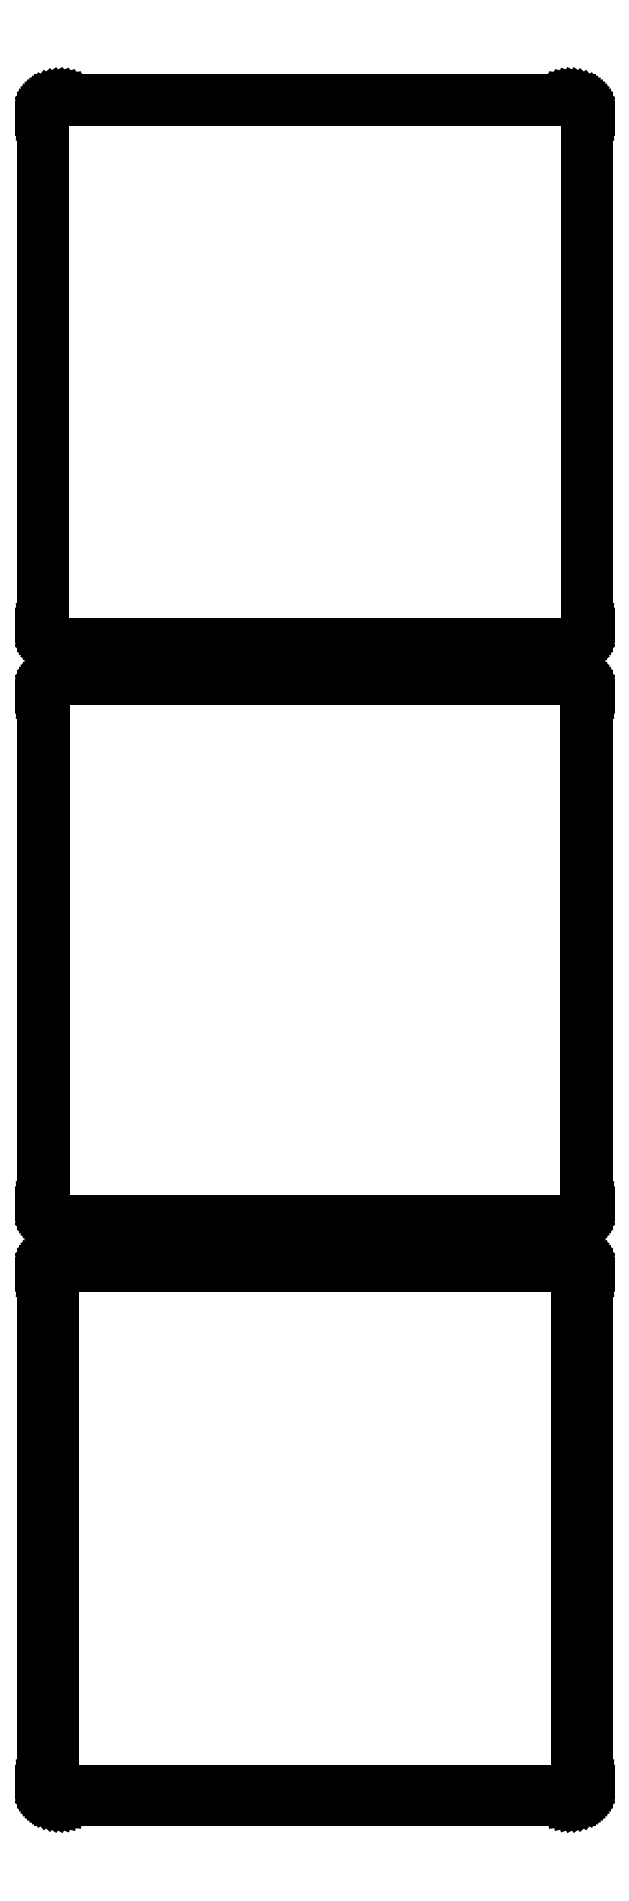
<metadata>
{"format":"dxf","ext":"dxf","renderer":"ezdxf+matplotlib","layout":"modelspace","background":"white","min_lineweight":24,"dpi":150}
</metadata>
<code>
0
SECTION
2
ENTITIES
0
LINE
8
0
10
70.94
20
720.1
11
71.55
21
720.2
0
LINE
8
0
10
71.55
20
720.2
11
72.13
21
720.5
0
LINE
8
0
10
72.13
20
720.5
11
72.68
21
720.8
0
LINE
8
0
10
72.68
20
720.8
11
73.19
21
721.1
0
LINE
8
0
10
73.19
20
721.1
11
73.64
21
721.6
0
LINE
8
0
10
73.64
20
721.6
11
74.05
21
722.1
0
LINE
8
0
10
74.05
20
722.1
11
74.38
21
722.6
0
LINE
8
0
10
74.38
20
722.6
11
74.65
21
723.2
0
LINE
8
0
10
74.65
20
723.2
11
74.84
21
723.8
0
LINE
8
0
10
74.84
20
723.8
11
74.96
21
724.4
0
LINE
8
0
10
74.96
20
724.4
11
75
21
725
0
LINE
8
0
10
75
20
725
11
75
21
865
0
LINE
8
0
10
75
20
865
11
74.96
21
865.6
0
LINE
8
0
10
74.96
20
865.6
11
74.84
21
866.2
0
LINE
8
0
10
74.84
20
866.2
11
74.65
21
866.8
0
LINE
8
0
10
74.65
20
866.8
11
74.38
21
867.4
0
LINE
8
0
10
74.38
20
867.4
11
74.05
21
867.9
0
LINE
8
0
10
74.05
20
867.9
11
73.64
21
868.4
0
LINE
8
0
10
73.64
20
868.4
11
73.19
21
868.9
0
LINE
8
0
10
73.19
20
868.9
11
72.68
21
869.2
0
LINE
8
0
10
72.68
20
869.2
11
72.13
21
869.5
0
LINE
8
0
10
72.13
20
869.5
11
71.55
21
869.8
0
LINE
8
0
10
71.55
20
869.8
11
70.94
21
869.9
0
LINE
8
0
10
70.94
20
869.9
11
70.31
21
870
0
LINE
8
0
10
70.31
20
870
11
-70.31
21
870
0
LINE
8
0
10
-70.31
20
870
11
-70.94
21
869.9
0
LINE
8
0
10
-70.94
20
869.9
11
-71.55
21
869.8
0
LINE
8
0
10
-71.55
20
869.8
11
-72.13
21
869.5
0
LINE
8
0
10
-72.13
20
869.5
11
-72.68
21
869.2
0
LINE
8
0
10
-72.68
20
869.2
11
-73.19
21
868.9
0
LINE
8
0
10
-73.19
20
868.9
11
-73.64
21
868.4
0
LINE
8
0
10
-73.64
20
868.4
11
-74.05
21
867.9
0
LINE
8
0
10
-74.05
20
867.9
11
-74.38
21
867.4
0
LINE
8
0
10
-74.38
20
867.4
11
-74.65
21
866.8
0
LINE
8
0
10
-74.65
20
866.8
11
-74.84
21
866.2
0
LINE
8
0
10
-74.84
20
866.2
11
-74.96
21
865.6
0
LINE
8
0
10
-74.96
20
865.6
11
-75
21
865
0
LINE
8
0
10
-75
20
865
11
-75
21
725
0
LINE
8
0
10
-75
20
725
11
-74.96
21
724.4
0
LINE
8
0
10
-74.96
20
724.4
11
-74.84
21
723.8
0
LINE
8
0
10
-74.84
20
723.8
11
-74.65
21
723.2
0
LINE
8
0
10
-74.65
20
723.2
11
-74.38
21
722.6
0
LINE
8
0
10
-74.38
20
722.6
11
-74.05
21
722.1
0
LINE
8
0
10
-74.05
20
722.1
11
-73.64
21
721.6
0
LINE
8
0
10
-73.64
20
721.6
11
-73.19
21
721.1
0
LINE
8
0
10
-73.19
20
721.1
11
-72.68
21
720.8
0
LINE
8
0
10
-72.68
20
720.8
11
-72.13
21
720.5
0
LINE
8
0
10
-72.13
20
720.5
11
-71.55
21
720.2
0
LINE
8
0
10
-71.55
20
720.2
11
-70.94
21
720.1
0
LINE
8
0
10
-70.94
20
720.1
11
-70.31
21
720
0
LINE
8
0
10
-70.31
20
720
11
70.31
21
720
0
LINE
8
0
10
70.31
20
720
11
70.94
21
720.1
0
LINE
8
0
10
-70.05
20
720.5
11
-70.64
21
720.6
0
LINE
8
0
10
-70.64
20
720.6
11
-71.22
21
720.7
0
LINE
8
0
10
-71.22
20
720.7
11
-71.77
21
721
0
LINE
8
0
10
-71.77
20
721
11
-72.3
21
721.2
0
LINE
8
0
10
-72.3
20
721.2
11
-72.78
21
721.6
0
LINE
8
0
10
-72.78
20
721.6
11
-73.21
21
722
0
LINE
8
0
10
-73.21
20
722
11
-73.59
21
722.5
0
LINE
8
0
10
-73.59
20
722.5
11
-73.91
21
723
0
LINE
8
0
10
-73.91
20
723
11
-74.17
21
723.5
0
LINE
8
0
10
-74.17
20
723.5
11
-74.35
21
724.1
0
LINE
8
0
10
-74.35
20
724.1
11
-74.46
21
724.7
0
LINE
8
0
10
-74.46
20
724.7
11
-74.5
21
725.2
0
LINE
8
0
10
-74.5
20
725.2
11
-74.5
21
864.8
0
LINE
8
0
10
-74.5
20
864.8
11
-74.46
21
865.3
0
LINE
8
0
10
-74.46
20
865.3
11
-74.35
21
865.9
0
LINE
8
0
10
-74.35
20
865.9
11
-74.17
21
866.5
0
LINE
8
0
10
-74.17
20
866.5
11
-73.91
21
867
0
LINE
8
0
10
-73.91
20
867
11
-73.59
21
867.5
0
LINE
8
0
10
-73.59
20
867.5
11
-73.21
21
868
0
LINE
8
0
10
-73.21
20
868
11
-72.78
21
868.4
0
LINE
8
0
10
-72.78
20
868.4
11
-72.3
21
868.8
0
LINE
8
0
10
-72.3
20
868.8
11
-71.77
21
869
0
LINE
8
0
10
-71.77
20
869
11
-71.22
21
869.3
0
LINE
8
0
10
-71.22
20
869.3
11
-70.64
21
869.4
0
LINE
8
0
10
-70.64
20
869.4
11
-70.05
21
869.5
0
LINE
8
0
10
-70.05
20
869.5
11
70.05
21
869.5
0
LINE
8
0
10
70.05
20
869.5
11
70.64
21
869.4
0
LINE
8
0
10
70.64
20
869.4
11
71.22
21
869.3
0
LINE
8
0
10
71.22
20
869.3
11
71.77
21
869
0
LINE
8
0
10
71.77
20
869
11
72.3
21
868.8
0
LINE
8
0
10
72.3
20
868.8
11
72.78
21
868.4
0
LINE
8
0
10
72.78
20
868.4
11
73.21
21
868
0
LINE
8
0
10
73.21
20
868
11
73.59
21
867.5
0
LINE
8
0
10
73.59
20
867.5
11
73.91
21
867
0
LINE
8
0
10
73.91
20
867
11
74.17
21
866.5
0
LINE
8
0
10
74.17
20
866.5
11
74.35
21
865.9
0
LINE
8
0
10
74.35
20
865.9
11
74.46
21
865.3
0
LINE
8
0
10
74.46
20
865.3
11
74.5
21
864.8
0
LINE
8
0
10
74.5
20
864.8
11
74.5
21
725.2
0
LINE
8
0
10
74.5
20
725.2
11
74.46
21
724.7
0
LINE
8
0
10
74.46
20
724.7
11
74.35
21
724.1
0
LINE
8
0
10
74.35
20
724.1
11
74.17
21
723.5
0
LINE
8
0
10
74.17
20
723.5
11
73.91
21
723
0
LINE
8
0
10
73.91
20
723
11
73.59
21
722.5
0
LINE
8
0
10
73.59
20
722.5
11
73.21
21
722
0
LINE
8
0
10
73.21
20
722
11
72.78
21
721.6
0
LINE
8
0
10
72.78
20
721.6
11
72.3
21
721.2
0
LINE
8
0
10
72.3
20
721.2
11
71.77
21
721
0
LINE
8
0
10
71.77
20
721
11
71.22
21
720.7
0
LINE
8
0
10
71.22
20
720.7
11
70.64
21
720.6
0
LINE
8
0
10
70.64
20
720.6
11
70.05
21
720.5
0
LINE
8
0
10
70.05
20
720.5
11
-70.05
21
720.5
0
LINE
8
0
10
70.94
20
561.1
11
71.55
21
561.2
0
LINE
8
0
10
71.55
20
561.2
11
72.13
21
561.5
0
LINE
8
0
10
72.13
20
561.5
11
72.68
21
561.8
0
LINE
8
0
10
72.68
20
561.8
11
73.19
21
562.1
0
LINE
8
0
10
73.19
20
562.1
11
73.64
21
562.6
0
LINE
8
0
10
73.64
20
562.6
11
74.05
21
563.1
0
LINE
8
0
10
74.05
20
563.1
11
74.38
21
563.6
0
LINE
8
0
10
74.38
20
563.6
11
74.65
21
564.2
0
LINE
8
0
10
74.65
20
564.2
11
74.84
21
564.8
0
LINE
8
0
10
74.84
20
564.8
11
74.96
21
565.4
0
LINE
8
0
10
74.96
20
565.4
11
75
21
566
0
LINE
8
0
10
75
20
566
11
75
21
706
0
LINE
8
0
10
75
20
706
11
74.96
21
706.6
0
LINE
8
0
10
74.96
20
706.6
11
74.84
21
707.2
0
LINE
8
0
10
74.84
20
707.2
11
74.65
21
707.8
0
LINE
8
0
10
74.65
20
707.8
11
74.38
21
708.4
0
LINE
8
0
10
74.38
20
708.4
11
74.05
21
708.9
0
LINE
8
0
10
74.05
20
708.9
11
73.64
21
709.4
0
LINE
8
0
10
73.64
20
709.4
11
73.19
21
709.9
0
LINE
8
0
10
73.19
20
709.9
11
72.68
21
710.2
0
LINE
8
0
10
72.68
20
710.2
11
72.13
21
710.5
0
LINE
8
0
10
72.13
20
710.5
11
71.55
21
710.8
0
LINE
8
0
10
71.55
20
710.8
11
70.94
21
710.9
0
LINE
8
0
10
70.94
20
710.9
11
70.31
21
711
0
LINE
8
0
10
70.31
20
711
11
-70.31
21
711
0
LINE
8
0
10
-70.31
20
711
11
-70.94
21
710.9
0
LINE
8
0
10
-70.94
20
710.9
11
-71.55
21
710.8
0
LINE
8
0
10
-71.55
20
710.8
11
-72.13
21
710.5
0
LINE
8
0
10
-72.13
20
710.5
11
-72.68
21
710.2
0
LINE
8
0
10
-72.68
20
710.2
11
-73.19
21
709.9
0
LINE
8
0
10
-73.19
20
709.9
11
-73.64
21
709.4
0
LINE
8
0
10
-73.64
20
709.4
11
-74.05
21
708.9
0
LINE
8
0
10
-74.05
20
708.9
11
-74.38
21
708.4
0
LINE
8
0
10
-74.38
20
708.4
11
-74.65
21
707.8
0
LINE
8
0
10
-74.65
20
707.8
11
-74.84
21
707.2
0
LINE
8
0
10
-74.84
20
707.2
11
-74.96
21
706.6
0
LINE
8
0
10
-74.96
20
706.6
11
-75
21
706
0
LINE
8
0
10
-75
20
706
11
-75
21
566
0
LINE
8
0
10
-75
20
566
11
-74.96
21
565.4
0
LINE
8
0
10
-74.96
20
565.4
11
-74.84
21
564.8
0
LINE
8
0
10
-74.84
20
564.8
11
-74.65
21
564.2
0
LINE
8
0
10
-74.65
20
564.2
11
-74.38
21
563.6
0
LINE
8
0
10
-74.38
20
563.6
11
-74.05
21
563.1
0
LINE
8
0
10
-74.05
20
563.1
11
-73.64
21
562.6
0
LINE
8
0
10
-73.64
20
562.6
11
-73.19
21
562.1
0
LINE
8
0
10
-73.19
20
562.1
11
-72.68
21
561.8
0
LINE
8
0
10
-72.68
20
561.8
11
-72.13
21
561.5
0
LINE
8
0
10
-72.13
20
561.5
11
-71.55
21
561.2
0
LINE
8
0
10
-71.55
20
561.2
11
-70.94
21
561.1
0
LINE
8
0
10
-70.94
20
561.1
11
-70.31
21
561
0
LINE
8
0
10
-70.31
20
561
11
70.31
21
561
0
LINE
8
0
10
70.31
20
561
11
70.94
21
561.1
0
LINE
8
0
10
-70.04
20
561.7
11
-70.61
21
561.8
0
LINE
8
0
10
-70.61
20
561.8
11
-71.16
21
561.9
0
LINE
8
0
10
-71.16
20
561.9
11
-71.7
21
562.1
0
LINE
8
0
10
-71.7
20
562.1
11
-72.2
21
562.4
0
LINE
8
0
10
-72.2
20
562.4
11
-72.67
21
562.7
0
LINE
8
0
10
-72.67
20
562.7
11
-73.09
21
563.1
0
LINE
8
0
10
-73.09
20
563.1
11
-73.45
21
563.6
0
LINE
8
0
10
-73.45
20
563.6
11
-73.76
21
564
0
LINE
8
0
10
-73.76
20
564
11
-74.01
21
564.6
0
LINE
8
0
10
-74.01
20
564.6
11
-74.18
21
565.1
0
LINE
8
0
10
-74.18
20
565.1
11
-74.29
21
565.7
0
LINE
8
0
10
-74.29
20
565.7
11
-74.33
21
566.2
0
LINE
8
0
10
-74.33
20
566.2
11
-74.33
21
705.8
0
LINE
8
0
10
-74.33
20
705.8
11
-74.29
21
706.3
0
LINE
8
0
10
-74.29
20
706.3
11
-74.18
21
706.9
0
LINE
8
0
10
-74.18
20
706.9
11
-74.01
21
707.4
0
LINE
8
0
10
-74.01
20
707.4
11
-73.76
21
708
0
LINE
8
0
10
-73.76
20
708
11
-73.45
21
708.4
0
LINE
8
0
10
-73.45
20
708.4
11
-73.09
21
708.9
0
LINE
8
0
10
-73.09
20
708.9
11
-72.67
21
709.3
0
LINE
8
0
10
-72.67
20
709.3
11
-72.2
21
709.6
0
LINE
8
0
10
-72.2
20
709.6
11
-71.7
21
709.9
0
LINE
8
0
10
-71.7
20
709.9
11
-71.16
21
710.1
0
LINE
8
0
10
-71.16
20
710.1
11
-70.61
21
710.2
0
LINE
8
0
10
-70.61
20
710.2
11
-70.04
21
710.3
0
LINE
8
0
10
-70.04
20
710.3
11
70.04
21
710.3
0
LINE
8
0
10
70.04
20
710.3
11
70.61
21
710.2
0
LINE
8
0
10
70.61
20
710.2
11
71.16
21
710.1
0
LINE
8
0
10
71.16
20
710.1
11
71.7
21
709.9
0
LINE
8
0
10
71.7
20
709.9
11
72.2
21
709.6
0
LINE
8
0
10
72.2
20
709.6
11
72.67
21
709.3
0
LINE
8
0
10
72.67
20
709.3
11
73.09
21
708.9
0
LINE
8
0
10
73.09
20
708.9
11
73.45
21
708.4
0
LINE
8
0
10
73.45
20
708.4
11
73.76
21
708
0
LINE
8
0
10
73.76
20
708
11
74.01
21
707.4
0
LINE
8
0
10
74.01
20
707.4
11
74.18
21
706.9
0
LINE
8
0
10
74.18
20
706.9
11
74.29
21
706.3
0
LINE
8
0
10
74.29
20
706.3
11
74.33
21
705.8
0
LINE
8
0
10
74.33
20
705.8
11
74.33
21
566.2
0
LINE
8
0
10
74.33
20
566.2
11
74.29
21
565.7
0
LINE
8
0
10
74.29
20
565.7
11
74.18
21
565.1
0
LINE
8
0
10
74.18
20
565.1
11
74.01
21
564.6
0
LINE
8
0
10
74.01
20
564.6
11
73.76
21
564
0
LINE
8
0
10
73.76
20
564
11
73.45
21
563.6
0
LINE
8
0
10
73.45
20
563.6
11
73.09
21
563.1
0
LINE
8
0
10
73.09
20
563.1
11
72.67
21
562.7
0
LINE
8
0
10
72.67
20
562.7
11
72.2
21
562.4
0
LINE
8
0
10
72.2
20
562.4
11
71.7
21
562.1
0
LINE
8
0
10
71.7
20
562.1
11
71.16
21
561.9
0
LINE
8
0
10
71.16
20
561.9
11
70.61
21
561.8
0
LINE
8
0
10
70.61
20
561.8
11
70.04
21
561.7
0
LINE
8
0
10
70.04
20
561.7
11
-70.04
21
561.7
0
LINE
8
0
10
70.94
20
402.1
11
71.55
21
402.2
0
LINE
8
0
10
71.55
20
402.2
11
72.13
21
402.5
0
LINE
8
0
10
72.13
20
402.5
11
72.68
21
402.8
0
LINE
8
0
10
72.68
20
402.8
11
73.19
21
403.1
0
LINE
8
0
10
73.19
20
403.1
11
73.64
21
403.6
0
LINE
8
0
10
73.64
20
403.6
11
74.05
21
404.1
0
LINE
8
0
10
74.05
20
404.1
11
74.38
21
404.6
0
LINE
8
0
10
74.38
20
404.6
11
74.65
21
405.2
0
LINE
8
0
10
74.65
20
405.2
11
74.84
21
405.8
0
LINE
8
0
10
74.84
20
405.8
11
74.96
21
406.4
0
LINE
8
0
10
74.96
20
406.4
11
75
21
407
0
LINE
8
0
10
75
20
407
11
75
21
547
0
LINE
8
0
10
75
20
547
11
74.96
21
547.6
0
LINE
8
0
10
74.96
20
547.6
11
74.84
21
548.2
0
LINE
8
0
10
74.84
20
548.2
11
74.65
21
548.8
0
LINE
8
0
10
74.65
20
548.8
11
74.38
21
549.4
0
LINE
8
0
10
74.38
20
549.4
11
74.05
21
549.9
0
LINE
8
0
10
74.05
20
549.9
11
73.64
21
550.4
0
LINE
8
0
10
73.64
20
550.4
11
73.19
21
550.9
0
LINE
8
0
10
73.19
20
550.9
11
72.68
21
551.2
0
LINE
8
0
10
72.68
20
551.2
11
72.13
21
551.5
0
LINE
8
0
10
72.13
20
551.5
11
71.55
21
551.8
0
LINE
8
0
10
71.55
20
551.8
11
70.94
21
551.9
0
LINE
8
0
10
70.94
20
551.9
11
70.31
21
552
0
LINE
8
0
10
70.31
20
552
11
-70.31
21
552
0
LINE
8
0
10
-70.31
20
552
11
-70.94
21
551.9
0
LINE
8
0
10
-70.94
20
551.9
11
-71.55
21
551.8
0
LINE
8
0
10
-71.55
20
551.8
11
-72.13
21
551.5
0
LINE
8
0
10
-72.13
20
551.5
11
-72.68
21
551.2
0
LINE
8
0
10
-72.68
20
551.2
11
-73.19
21
550.9
0
LINE
8
0
10
-73.19
20
550.9
11
-73.64
21
550.4
0
LINE
8
0
10
-73.64
20
550.4
11
-74.05
21
549.9
0
LINE
8
0
10
-74.05
20
549.9
11
-74.38
21
549.4
0
LINE
8
0
10
-74.38
20
549.4
11
-74.65
21
548.8
0
LINE
8
0
10
-74.65
20
548.8
11
-74.84
21
548.2
0
LINE
8
0
10
-74.84
20
548.2
11
-74.96
21
547.6
0
LINE
8
0
10
-74.96
20
547.6
11
-75
21
547
0
LINE
8
0
10
-75
20
547
11
-75
21
407
0
LINE
8
0
10
-75
20
407
11
-74.96
21
406.4
0
LINE
8
0
10
-74.96
20
406.4
11
-74.84
21
405.8
0
LINE
8
0
10
-74.84
20
405.8
11
-74.65
21
405.2
0
LINE
8
0
10
-74.65
20
405.2
11
-74.38
21
404.6
0
LINE
8
0
10
-74.38
20
404.6
11
-74.05
21
404.1
0
LINE
8
0
10
-74.05
20
404.1
11
-73.64
21
403.6
0
LINE
8
0
10
-73.64
20
403.6
11
-73.19
21
403.1
0
LINE
8
0
10
-73.19
20
403.1
11
-72.68
21
402.8
0
LINE
8
0
10
-72.68
20
402.8
11
-72.13
21
402.5
0
LINE
8
0
10
-72.13
20
402.5
11
-71.55
21
402.2
0
LINE
8
0
10
-71.55
20
402.2
11
-70.94
21
402.1
0
LINE
8
0
10
-70.94
20
402.1
11
-70.31
21
402
0
LINE
8
0
10
-70.31
20
402
11
70.31
21
402
0
LINE
8
0
10
70.31
20
402
11
70.94
21
402.1
0
LINE
8
0
10
-69.88
20
405.1
11
-70.15
21
405.2
0
LINE
8
0
10
-70.15
20
405.2
11
-70.4
21
405.2
0
LINE
8
0
10
-70.4
20
405.2
11
-70.65
21
405.3
0
LINE
8
0
10
-70.65
20
405.3
11
-70.88
21
405.5
0
LINE
8
0
10
-70.88
20
405.5
11
-71.09
21
405.6
0
LINE
8
0
10
-71.09
20
405.6
11
-71.29
21
405.8
0
LINE
8
0
10
-71.29
20
405.8
11
-71.46
21
406
0
LINE
8
0
10
-71.46
20
406
11
-71.6
21
406.2
0
LINE
8
0
10
-71.6
20
406.2
11
-71.71
21
406.5
0
LINE
8
0
10
-71.71
20
406.5
11
-71.79
21
406.7
0
LINE
8
0
10
-71.79
20
406.7
11
-71.84
21
407
0
LINE
8
0
10
-71.84
20
407
11
-71.86
21
407.2
0
LINE
8
0
10
-71.86
20
407.2
11
-71.86
21
546.8
0
LINE
8
0
10
-71.86
20
546.8
11
-71.84
21
547
0
LINE
8
0
10
-71.84
20
547
11
-71.79
21
547.3
0
LINE
8
0
10
-71.79
20
547.3
11
-71.71
21
547.5
0
LINE
8
0
10
-71.71
20
547.5
11
-71.6
21
547.8
0
LINE
8
0
10
-71.6
20
547.8
11
-71.46
21
548
0
LINE
8
0
10
-71.46
20
548
11
-71.29
21
548.2
0
LINE
8
0
10
-71.29
20
548.2
11
-71.09
21
548.4
0
LINE
8
0
10
-71.09
20
548.4
11
-70.88
21
548.5
0
LINE
8
0
10
-70.88
20
548.5
11
-70.65
21
548.7
0
LINE
8
0
10
-70.65
20
548.7
11
-70.4
21
548.8
0
LINE
8
0
10
-70.4
20
548.8
11
-70.15
21
548.8
0
LINE
8
0
10
-70.15
20
548.8
11
-69.88
21
548.9
0
LINE
8
0
10
-69.88
20
548.9
11
69.88
21
548.9
0
LINE
8
0
10
69.88
20
548.9
11
70.15
21
548.8
0
LINE
8
0
10
70.15
20
548.8
11
70.4
21
548.8
0
LINE
8
0
10
70.4
20
548.8
11
70.65
21
548.7
0
LINE
8
0
10
70.65
20
548.7
11
70.88
21
548.5
0
LINE
8
0
10
70.88
20
548.5
11
71.09
21
548.4
0
LINE
8
0
10
71.09
20
548.4
11
71.29
21
548.2
0
LINE
8
0
10
71.29
20
548.2
11
71.46
21
548
0
LINE
8
0
10
71.46
20
548
11
71.6
21
547.8
0
LINE
8
0
10
71.6
20
547.8
11
71.71
21
547.5
0
LINE
8
0
10
71.71
20
547.5
11
71.79
21
547.3
0
LINE
8
0
10
71.79
20
547.3
11
71.84
21
547
0
LINE
8
0
10
71.84
20
547
11
71.86
21
546.8
0
LINE
8
0
10
71.86
20
546.8
11
71.86
21
407.2
0
LINE
8
0
10
71.86
20
407.2
11
71.84
21
407
0
LINE
8
0
10
71.84
20
407
11
71.79
21
406.7
0
LINE
8
0
10
71.79
20
406.7
11
71.71
21
406.5
0
LINE
8
0
10
71.71
20
406.5
11
71.6
21
406.2
0
LINE
8
0
10
71.6
20
406.2
11
71.46
21
406
0
LINE
8
0
10
71.46
20
406
11
71.29
21
405.8
0
LINE
8
0
10
71.29
20
405.8
11
71.09
21
405.6
0
LINE
8
0
10
71.09
20
405.6
11
70.88
21
405.5
0
LINE
8
0
10
70.88
20
405.5
11
70.65
21
405.3
0
LINE
8
0
10
70.65
20
405.3
11
70.4
21
405.2
0
LINE
8
0
10
70.4
20
405.2
11
70.15
21
405.2
0
LINE
8
0
10
70.15
20
405.2
11
69.88
21
405.1
0
LINE
8
0
10
69.88
20
405.1
11
-69.88
21
405.1
0
ENDSEC
0
EOF

</code>
